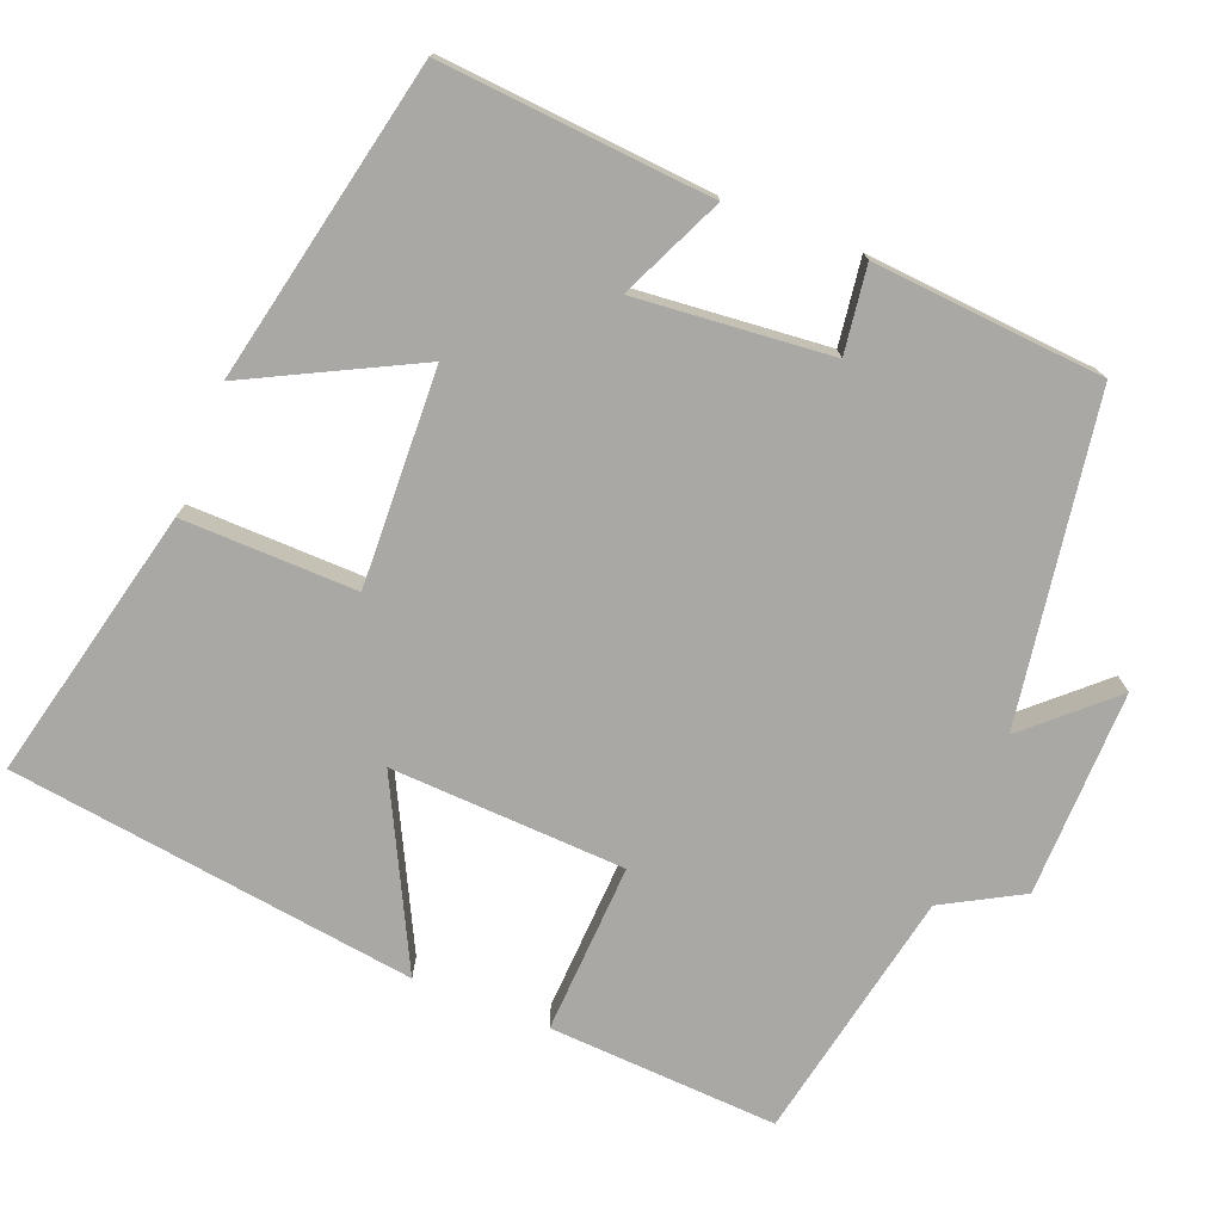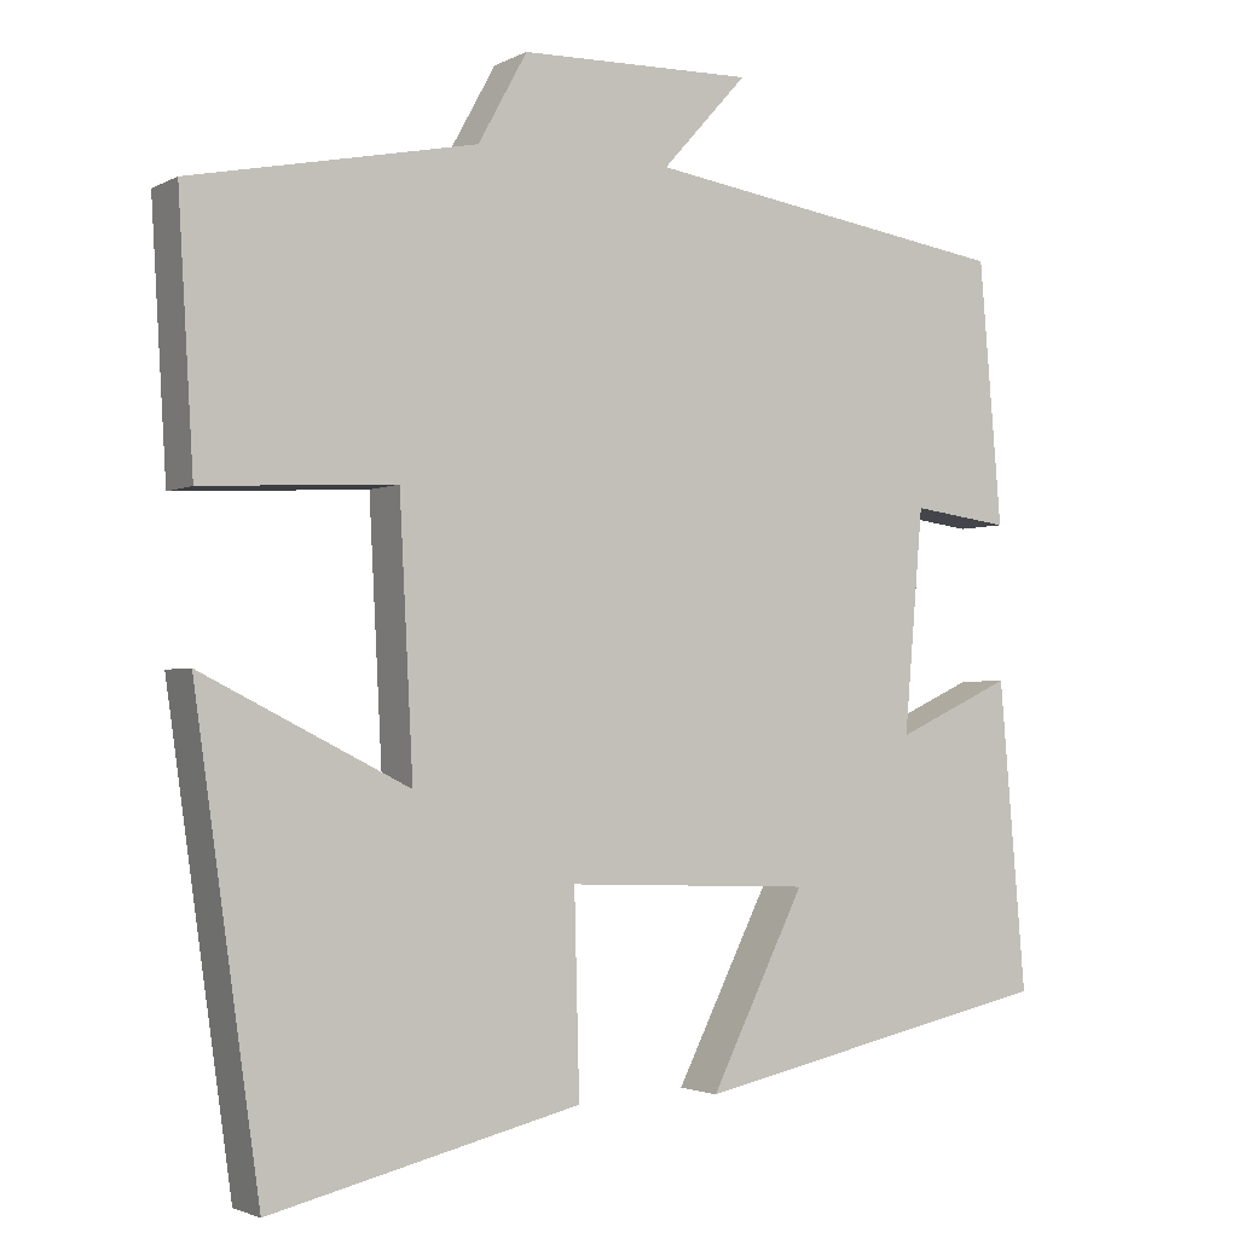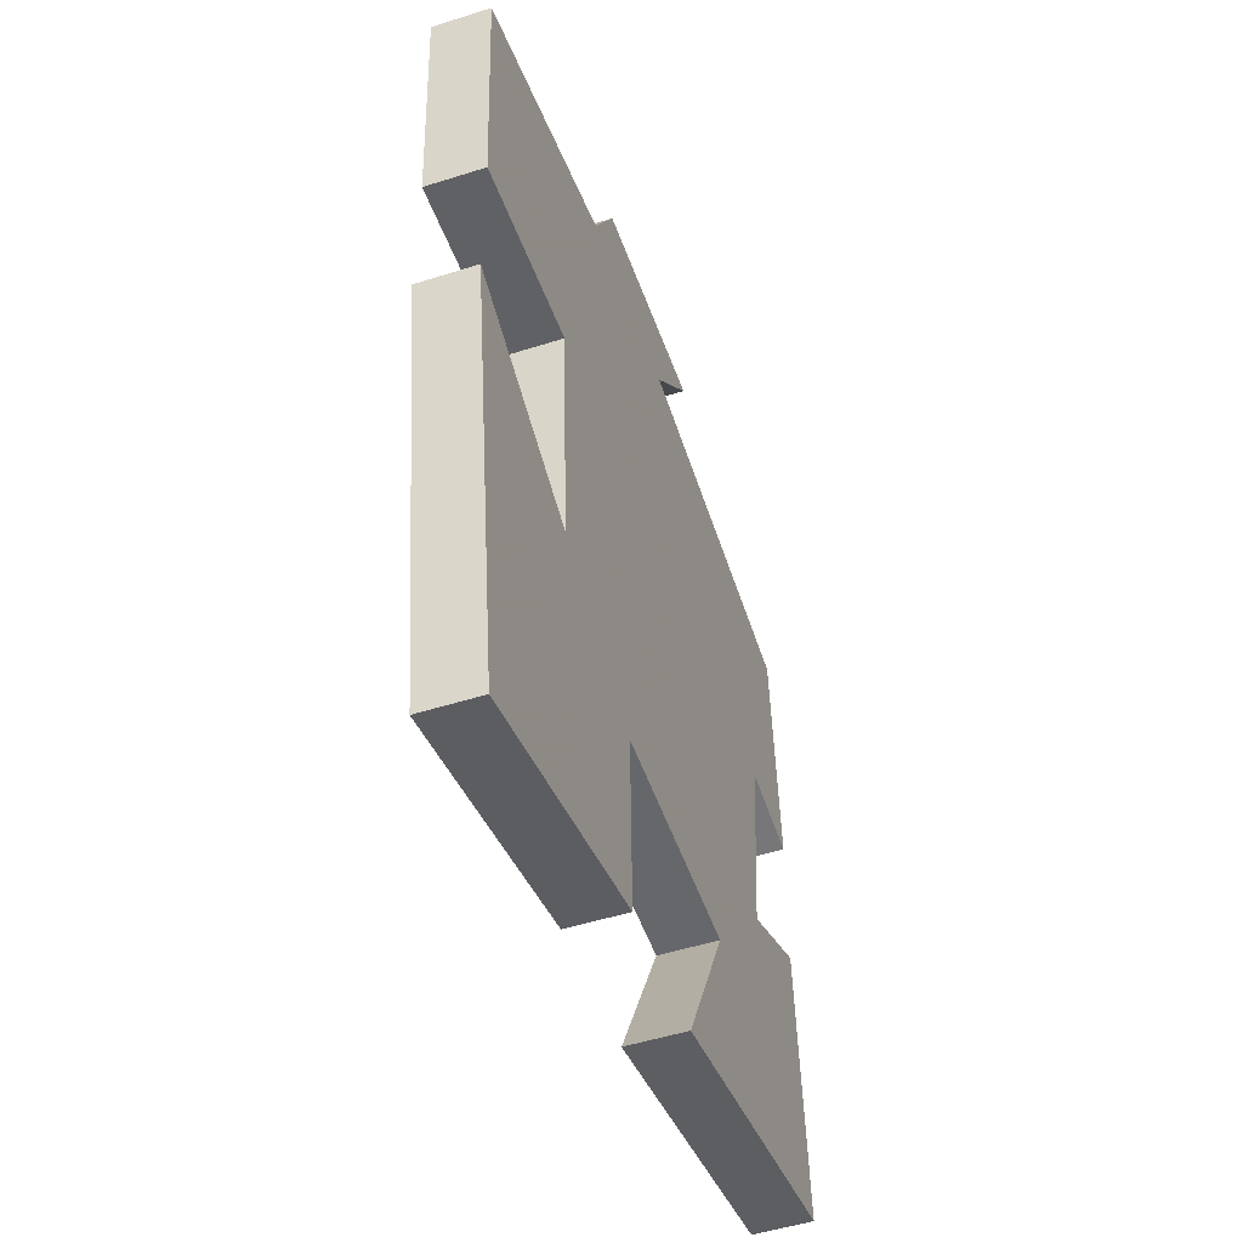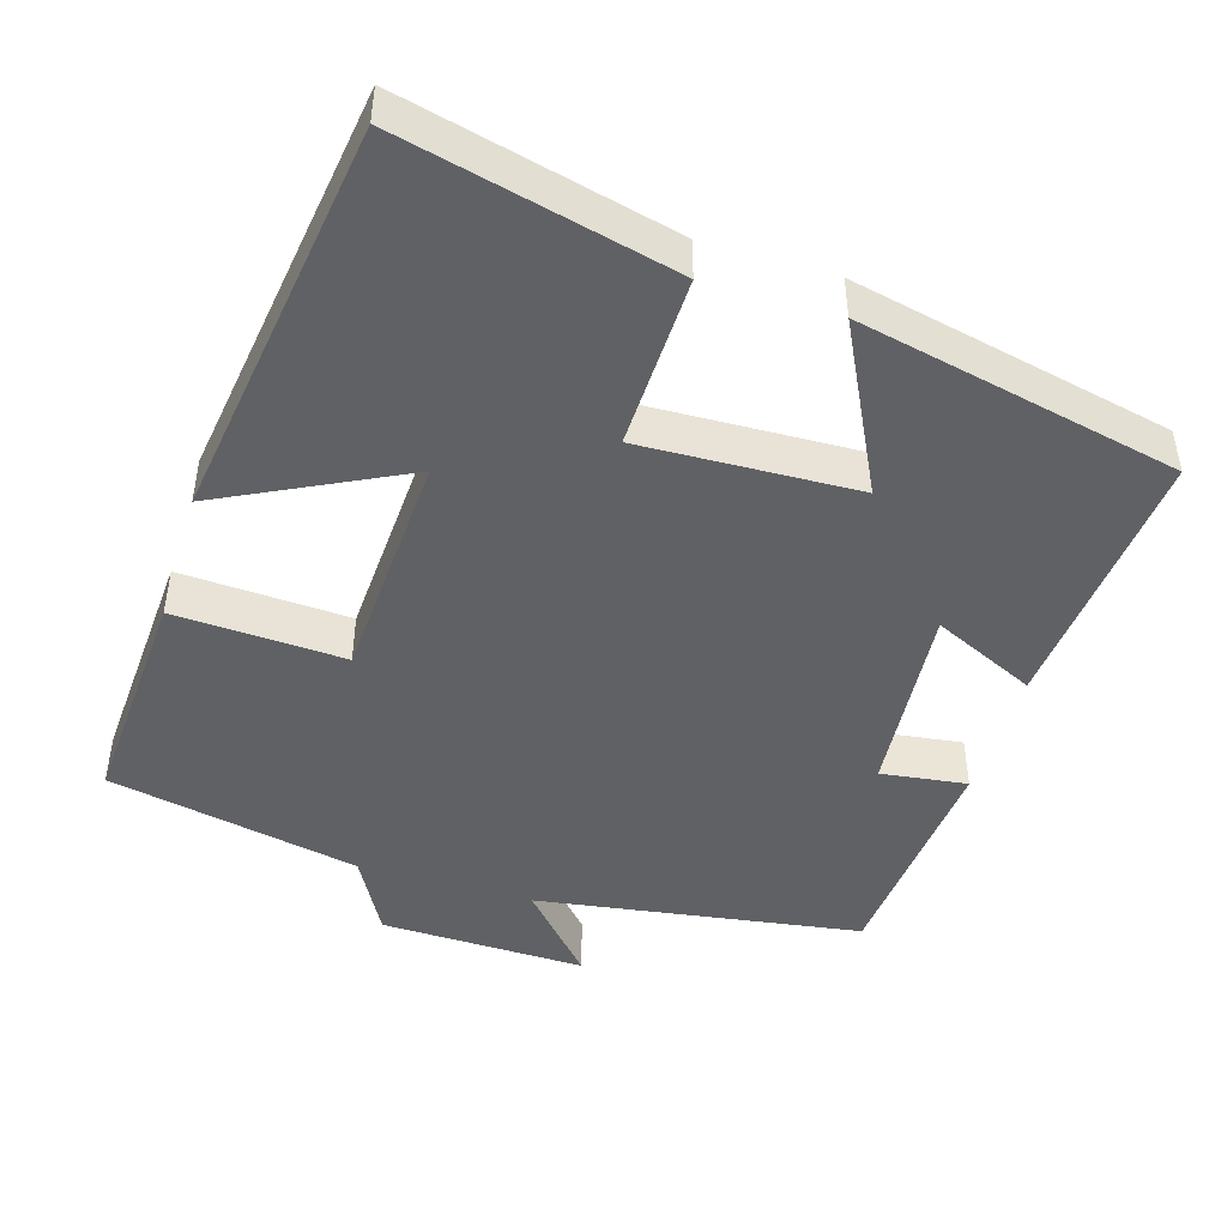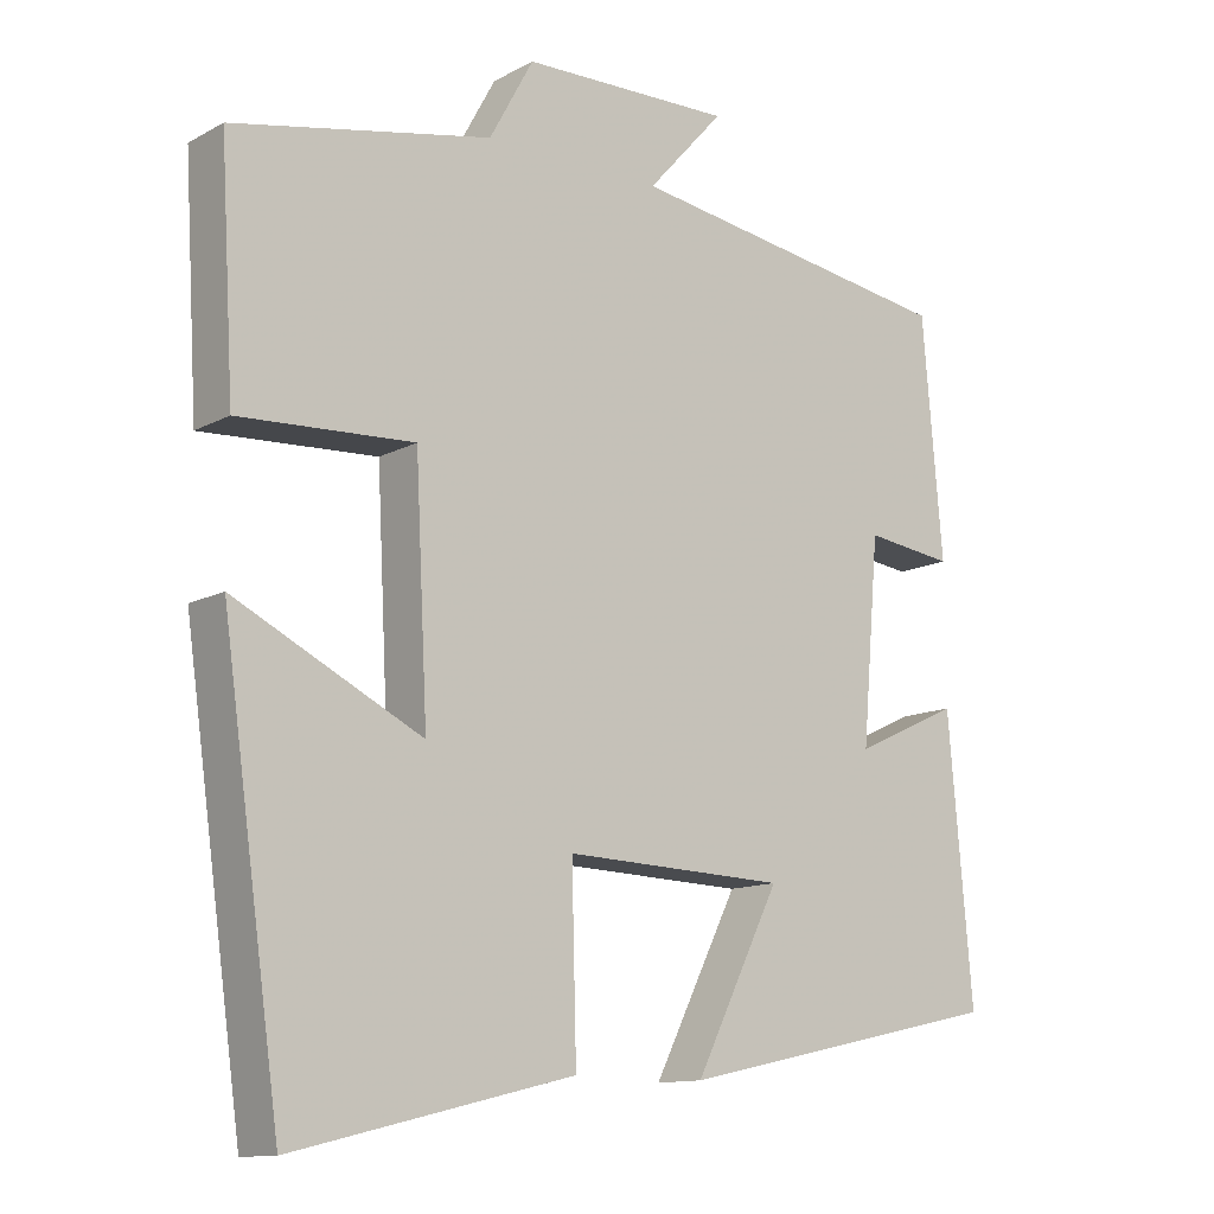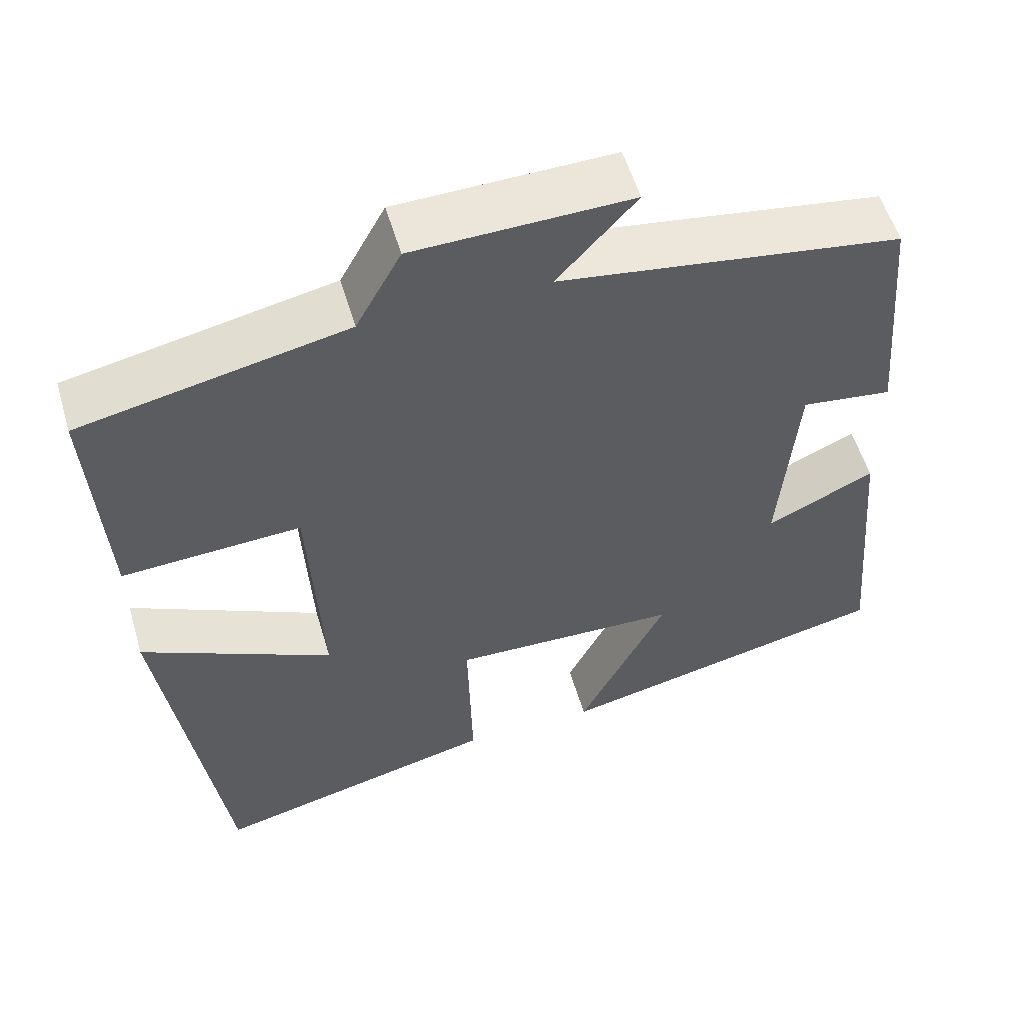
<metadata>
{"format":"obj","ext":"obj","renderer":"f3d","projection":"perspective","resolution":1024,"background":"white","views":[{"elev":-75.2,"azim":-111.3,"up":"+Y"},{"elev":-2.5,"azim":149.0,"up":"+Z"},{"elev":-50.4,"azim":109.2,"up":"+Z"},{"elev":-46.2,"azim":163.1,"up":"+Y"},{"elev":-12.4,"azim":141.0,"up":"+Z"},{"elev":55.3,"azim":163.6,"up":"+Z"}]}
</metadata>
<code>
v -0.531 0.07 -0.408
v -0.5 0.07 -0.05
v -0.364 0.07 -0.113
v -0.386 0.07 0.145
v -0.5 0.07 0.13
v -0.474 0.07 0.435
v -0.045 0.07 0.5
v -0.144 0.07 0.61
v 0.128 0.07 0.604
v 0.185 0.07 0.5
v 0.518 0.07 0.432
v 0.5 0.07 0.129
v 0.275 0.07 0.141
v 0.259 0.07 -0.169
v 0.5 0.07 -0.049
v 0.424 0.07 -0.587
v 0.063 0.07 -0.5
v 0.069 0.07 -0.27
v -0.217 0.07 -0.28
v -0.107 0.07 -0.5
v -0.531 0 -0.408
v -0.5 0 -0.05
v -0.364 0 -0.113
v -0.386 0 0.145
v -0.5 0 0.13
v -0.474 0 0.435
v -0.045 0 0.5
v -0.144 0 0.61
v 0.128 0 0.604
v 0.185 0 0.5
v 0.518 0 0.432
v 0.5 0 0.129
v 0.275 0 0.141
v 0.259 0 -0.169
v 0.5 0 -0.049
v 0.424 0 -0.587
v 0.063 0 -0.5
v 0.069 0 -0.27
v -0.217 0 -0.28
v -0.107 0 -0.5
f 19 20 1 2
f 15 16 17 18
f 14 15 18
f 13 14 18 19
f 10 11 12 13
f 7 8 9 10
f 4 5 6 7
f 3 4 7 10
f 19 2 3
f 3 10 13 19
f 22 21 40 39
f 38 37 36 35
f 38 35 34
f 39 38 34 33
f 33 32 31 30
f 30 29 28 27
f 27 26 25 24
f 30 27 24 23
f 23 22 39
f 39 33 30 23
f 1 21 22 2
f 2 22 23 3
f 3 23 24 4
f 4 24 25 5
f 5 25 26 6
f 6 26 27 7
f 7 27 28 8
f 8 28 29 9
f 9 29 30 10
f 10 30 31 11
f 11 31 32 12
f 12 32 33 13
f 13 33 34 14
f 14 34 35 15
f 15 35 36 16
f 16 36 37 17
f 17 37 38 18
f 18 38 39 19
f 19 39 40 20
f 20 40 21 1

</code>
